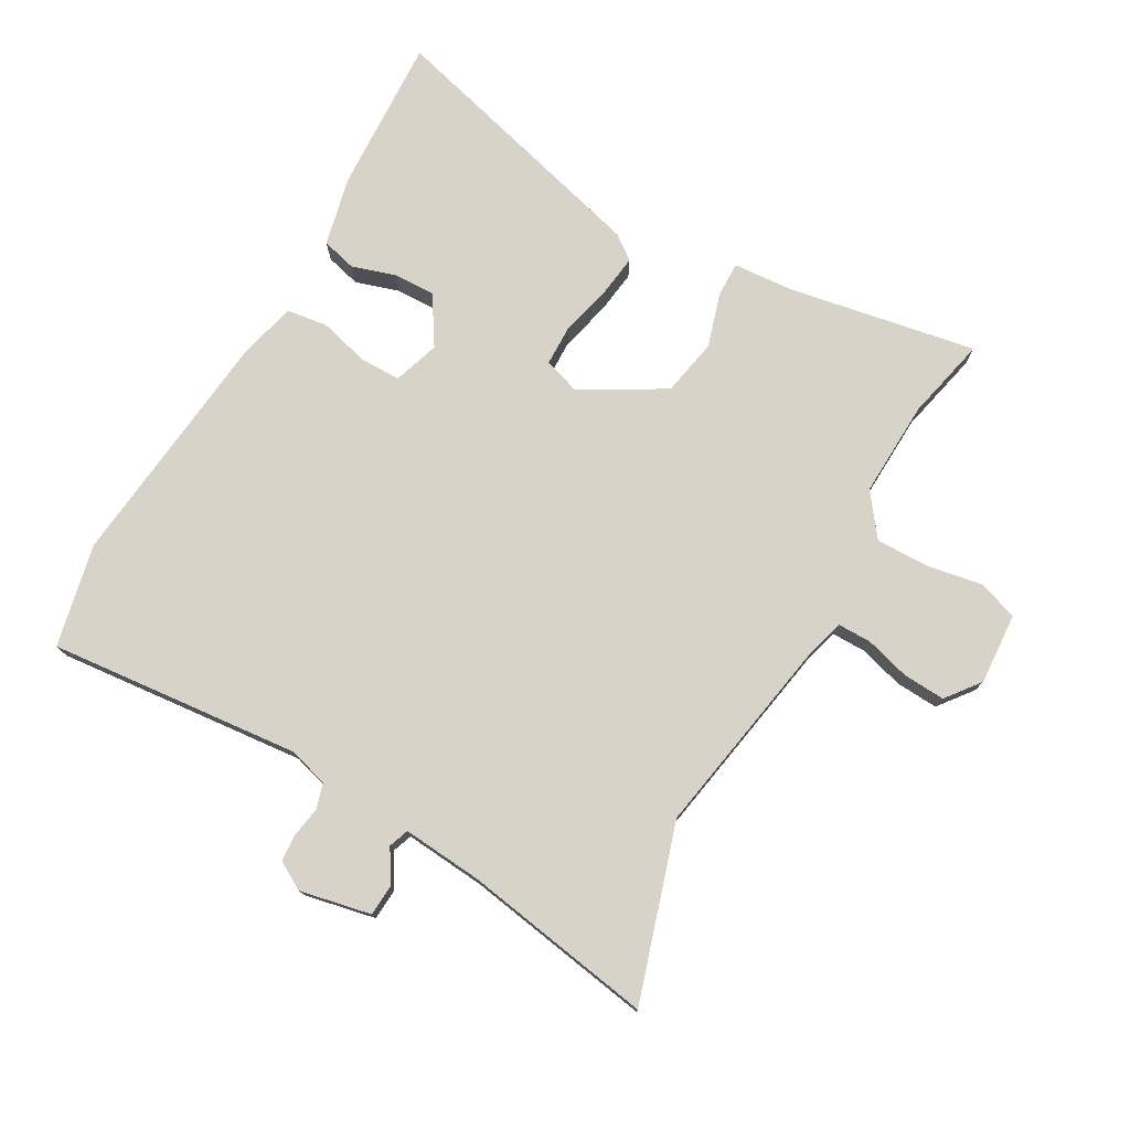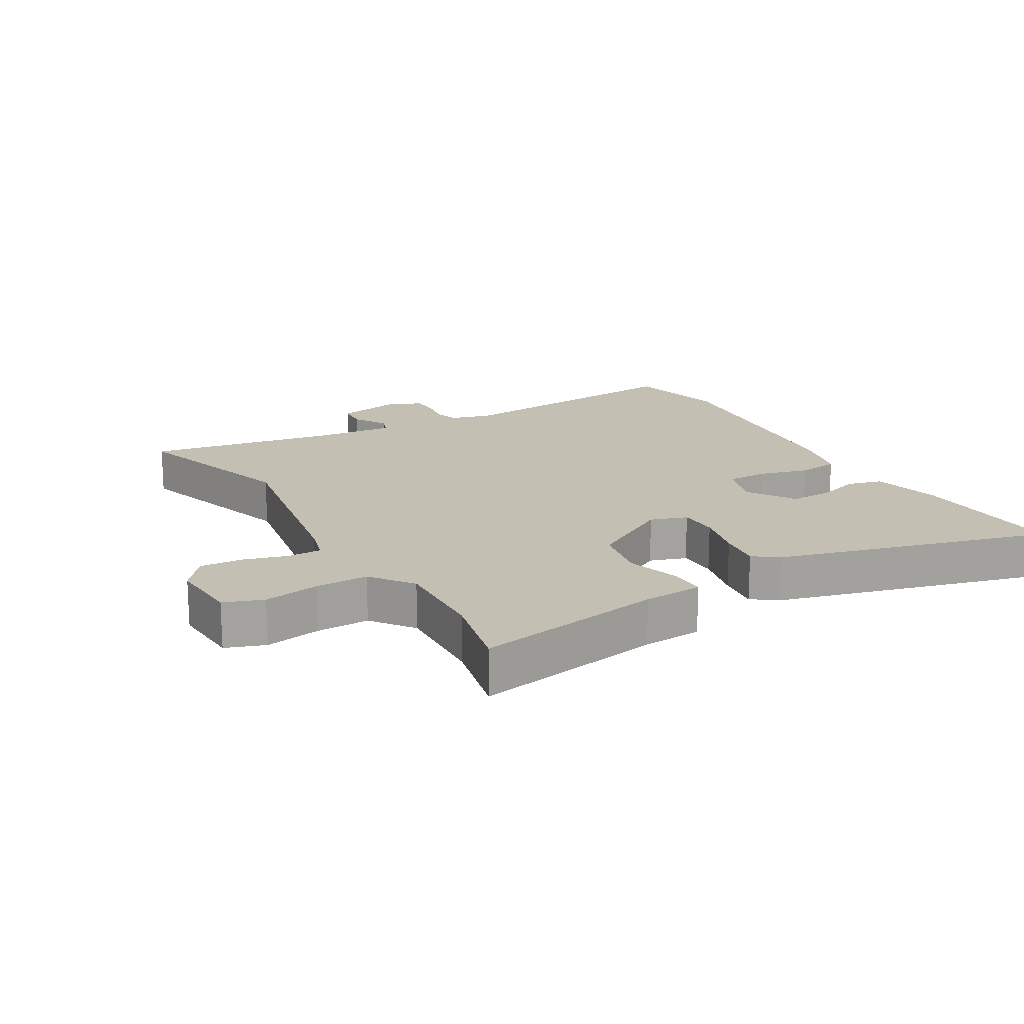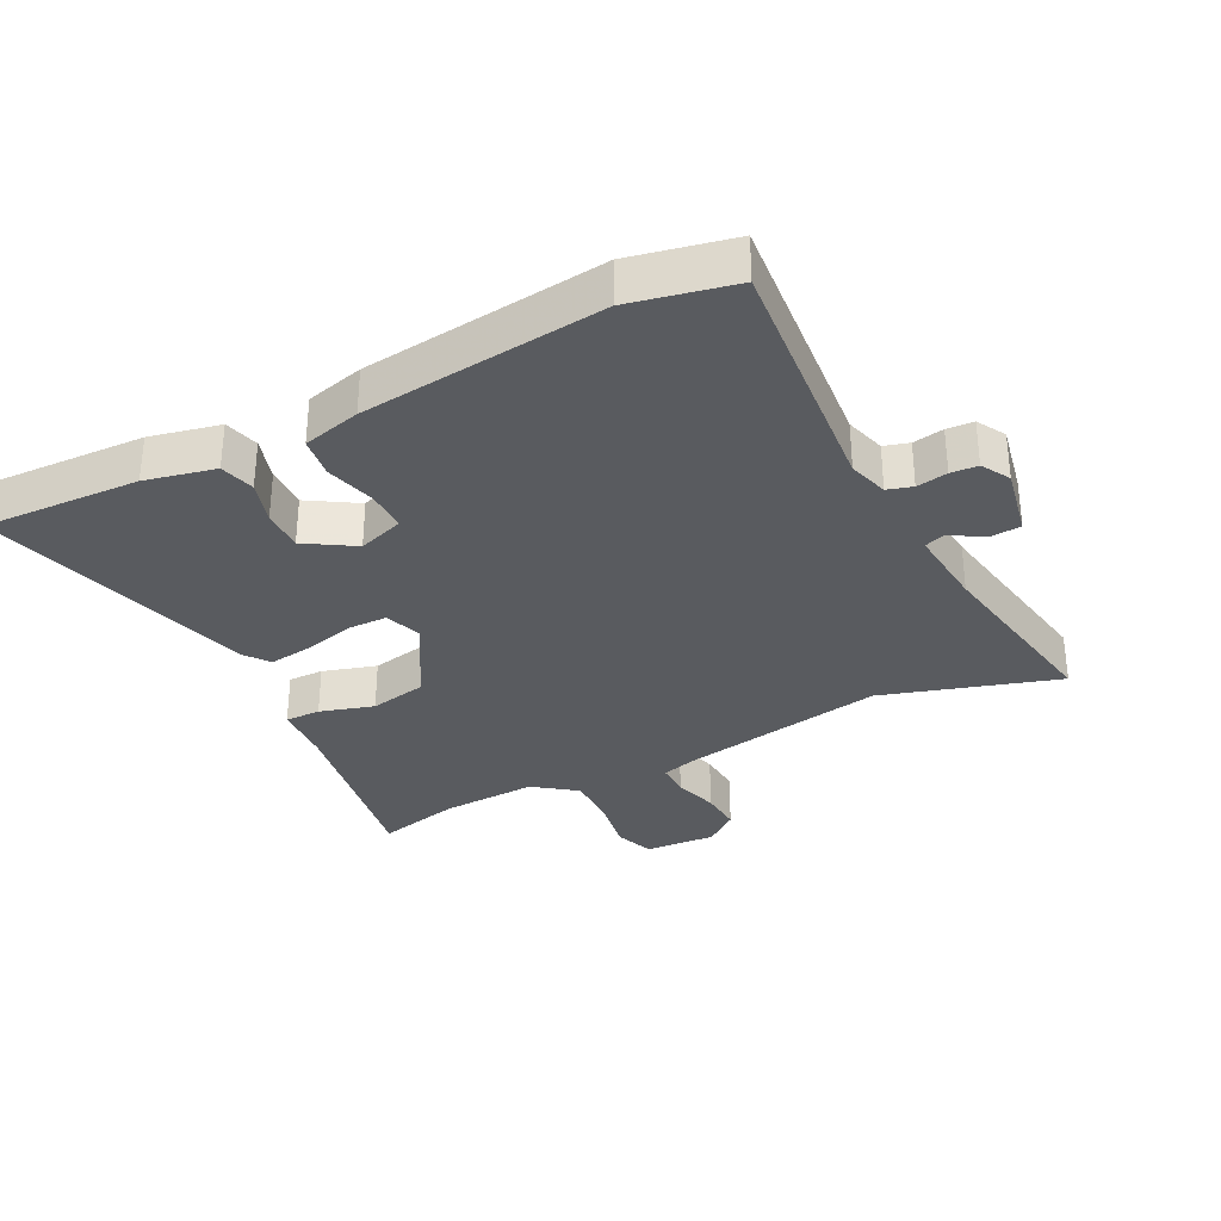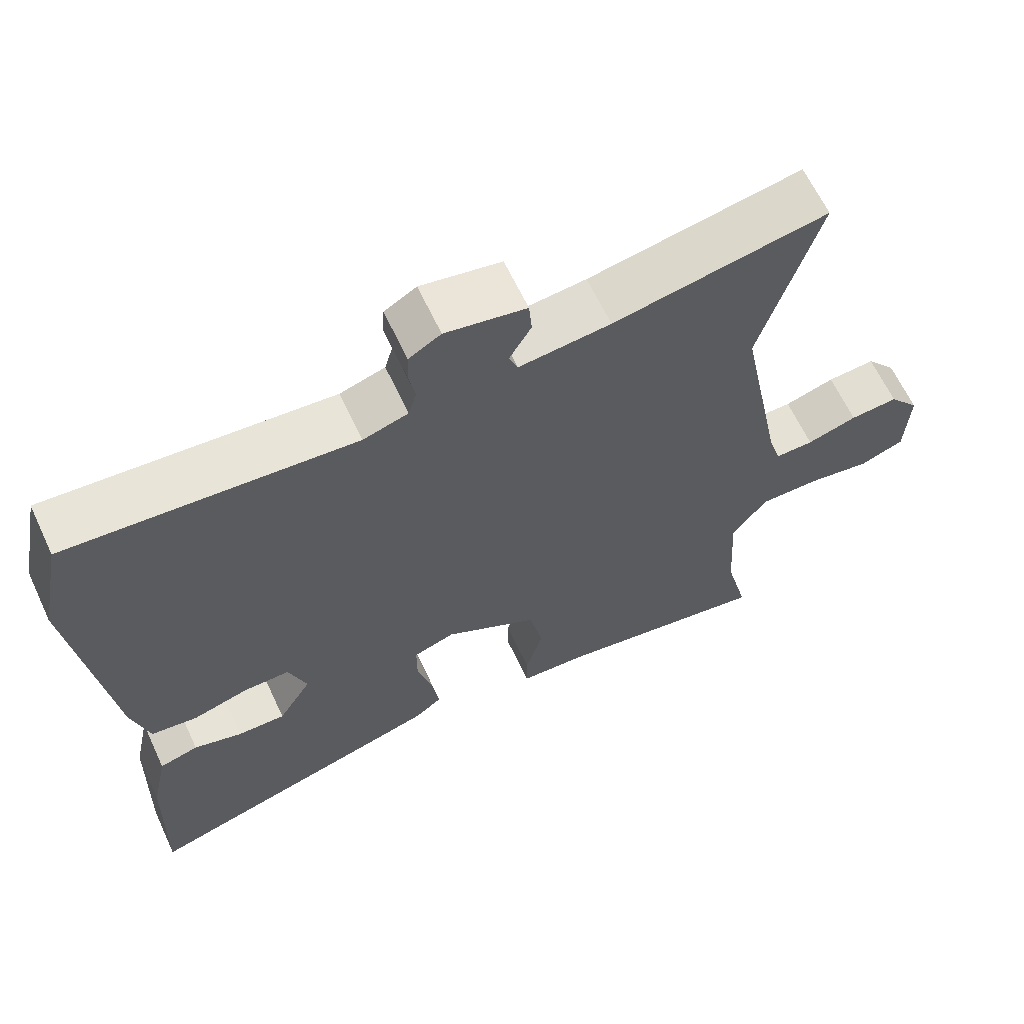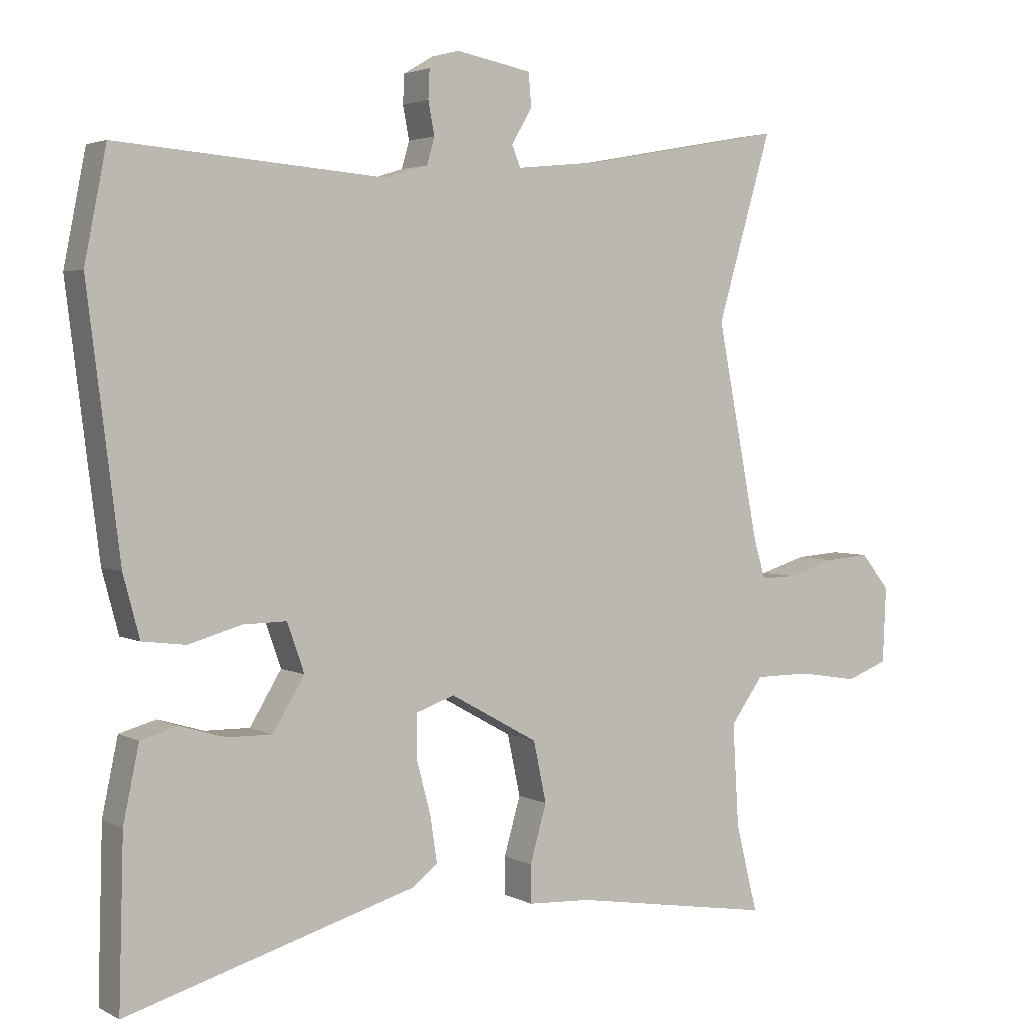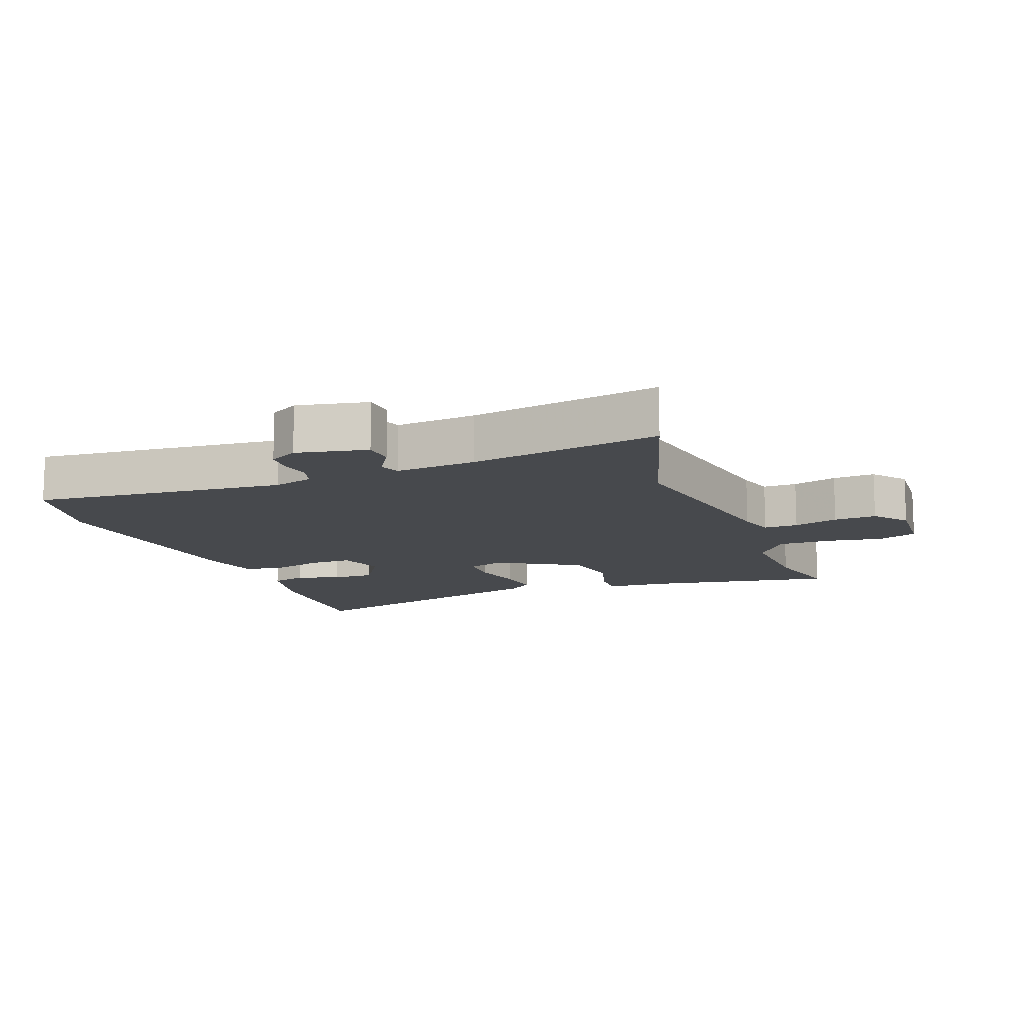
<metadata>
{"format":"obj","ext":"obj","renderer":"f3d","projection":"perspective","resolution":1024,"background":"white","views":[{"elev":76.5,"azim":28.4,"up":"+Y"},{"elev":17.7,"azim":148.9,"up":"+Y"},{"elev":-32.4,"azim":-63.7,"up":"+Y"},{"elev":64.0,"azim":-25.1,"up":"+Z"},{"elev":3.2,"azim":-31.2,"up":"+Z"},{"elev":-12.4,"azim":19.9,"up":"+Y"}]}
</metadata>
<code>
v 0.526 0.07 0.589
v 0.446 0.07 0.316
v 0.508 0.07 -0.001
v 0.525 0.07 -0.058
v 0.578 0.07 -0.057
v 0.647 0.07 -0.036
v 0.713 0.07 -0.031
v 0.755 0.07 -0.083
v 0.75 0.07 -0.194
v 0.689 0.07 -0.217
v 0.602 0.07 -0.203
v 0.519 0.07 -0.203
v 0.471 0.07 -0.269
v 0.48 0.07 -0.419
v 0.512 0.07 -0.548
v 0.217 0.07 -0.5
v 0.124 0.07 -0.495
v 0.124 0.07 -0.44
v 0.148 0.07 -0.356
v 0.129 0.07 -0.267
v 0 0.07 -0.195
v -0.057 0.07 -0.215
v -0.057 0.07 -0.277
v -0.036 0.07 -0.356
v -0.026 0.07 -0.423
v -0.063 0.07 -0.452
v -0.488 0.07 -0.575
v -0.481 0.07 -0.331
v -0.458 0.07 -0.222
v -0.404 0.07 -0.207
v -0.337 0.07 -0.227
v -0.271 0.07 -0.228
v -0.225 0.07 -0.152
v -0.25 0.07 -0.081
v -0.314 0.07 -0.082
v -0.391 0.07 -0.104
v -0.455 0.07 -0.096
v -0.479 0.07 -0.006
v -0.526 0.07 0.37
v -0.494 0.07 0.531
v -0.101 0.07 0.5
v -0.039 0.07 0.519
v -0.028 0.07 0.558
v -0.037 0.07 0.606
v -0.035 0.07 0.648
v 0.009 0.07 0.674
v 0.12 0.07 0.653
v 0.124 0.07 0.605
v 0.094 0.07 0.553
v 0.106 0.07 0.522
v 0.232 0.07 0.535
v 0.526 0 0.589
v 0.446 0 0.316
v 0.508 0 -0.001
v 0.525 0 -0.058
v 0.578 0 -0.057
v 0.647 0 -0.036
v 0.713 0 -0.031
v 0.755 0 -0.083
v 0.75 0 -0.194
v 0.689 0 -0.217
v 0.602 0 -0.203
v 0.519 0 -0.203
v 0.471 0 -0.269
v 0.48 0 -0.419
v 0.512 0 -0.548
v 0.217 0 -0.5
v 0.124 0 -0.495
v 0.124 0 -0.44
v 0.148 0 -0.356
v 0.129 0 -0.267
v 0 0 -0.195
v -0.057 0 -0.215
v -0.057 0 -0.277
v -0.036 0 -0.356
v -0.026 0 -0.423
v -0.063 0 -0.452
v -0.488 0 -0.575
v -0.481 0 -0.331
v -0.458 0 -0.222
v -0.404 0 -0.207
v -0.337 0 -0.227
v -0.271 0 -0.228
v -0.225 0 -0.152
v -0.25 0 -0.081
v -0.314 0 -0.082
v -0.391 0 -0.104
v -0.455 0 -0.096
v -0.479 0 -0.006
v -0.526 0 0.37
v -0.494 0 0.531
v -0.101 0 0.5
v -0.039 0 0.519
v -0.028 0 0.558
v -0.037 0 0.606
v -0.035 0 0.648
v 0.009 0 0.674
v 0.12 0 0.653
v 0.124 0 0.605
v 0.094 0 0.553
v 0.106 0 0.522
v 0.232 0 0.535
f 46 47 48 49
f 46 49 50
f 43 44 45 46
f 42 43 46 50
f 41 42 50
f 38 39 40 41
f 38 41 50 51
f 35 36 37 38
f 34 35 38 51
f 28 29 30 31
f 28 31 32
f 27 28 32
f 26 27 32
f 23 24 25 26
f 22 23 26 32
f 21 22 32 33
f 16 17 18 19
f 14 15 16 19
f 13 14 19 20
f 12 13 20 21
f 8 9 10 11
f 5 6 7 8
f 4 5 8 11
f 34 51 1 2
f 33 34 2 3
f 21 33 3 4
f 4 11 12 21
f 100 99 98 97
f 101 100 97
f 97 96 95 94
f 101 97 94 93
f 101 93 92
f 92 91 90 89
f 102 101 92 89
f 89 88 87 86
f 102 89 86 85
f 82 81 80 79
f 83 82 79
f 83 79 78
f 83 78 77
f 77 76 75 74
f 83 77 74 73
f 84 83 73 72
f 70 69 68 67
f 70 67 66 65
f 71 70 65 64
f 72 71 64 63
f 62 61 60 59
f 59 58 57 56
f 62 59 56 55
f 53 52 102 85
f 54 53 85 84
f 55 54 84 72
f 72 63 62 55
f 1 52 53 2
f 2 53 54 3
f 3 54 55 4
f 4 55 56 5
f 5 56 57 6
f 6 57 58 7
f 7 58 59 8
f 8 59 60 9
f 9 60 61 10
f 10 61 62 11
f 11 62 63 12
f 12 63 64 13
f 13 64 65 14
f 14 65 66 15
f 15 66 67 16
f 16 67 68 17
f 17 68 69 18
f 18 69 70 19
f 19 70 71 20
f 20 71 72 21
f 21 72 73 22
f 22 73 74 23
f 23 74 75 24
f 24 75 76 25
f 25 76 77 26
f 26 77 78 27
f 27 78 79 28
f 28 79 80 29
f 29 80 81 30
f 30 81 82 31
f 31 82 83 32
f 32 83 84 33
f 33 84 85 34
f 34 85 86 35
f 35 86 87 36
f 36 87 88 37
f 37 88 89 38
f 38 89 90 39
f 39 90 91 40
f 40 91 92 41
f 41 92 93 42
f 42 93 94 43
f 43 94 95 44
f 44 95 96 45
f 45 96 97 46
f 46 97 98 47
f 47 98 99 48
f 48 99 100 49
f 49 100 101 50
f 50 101 102 51
f 51 102 52 1

</code>
